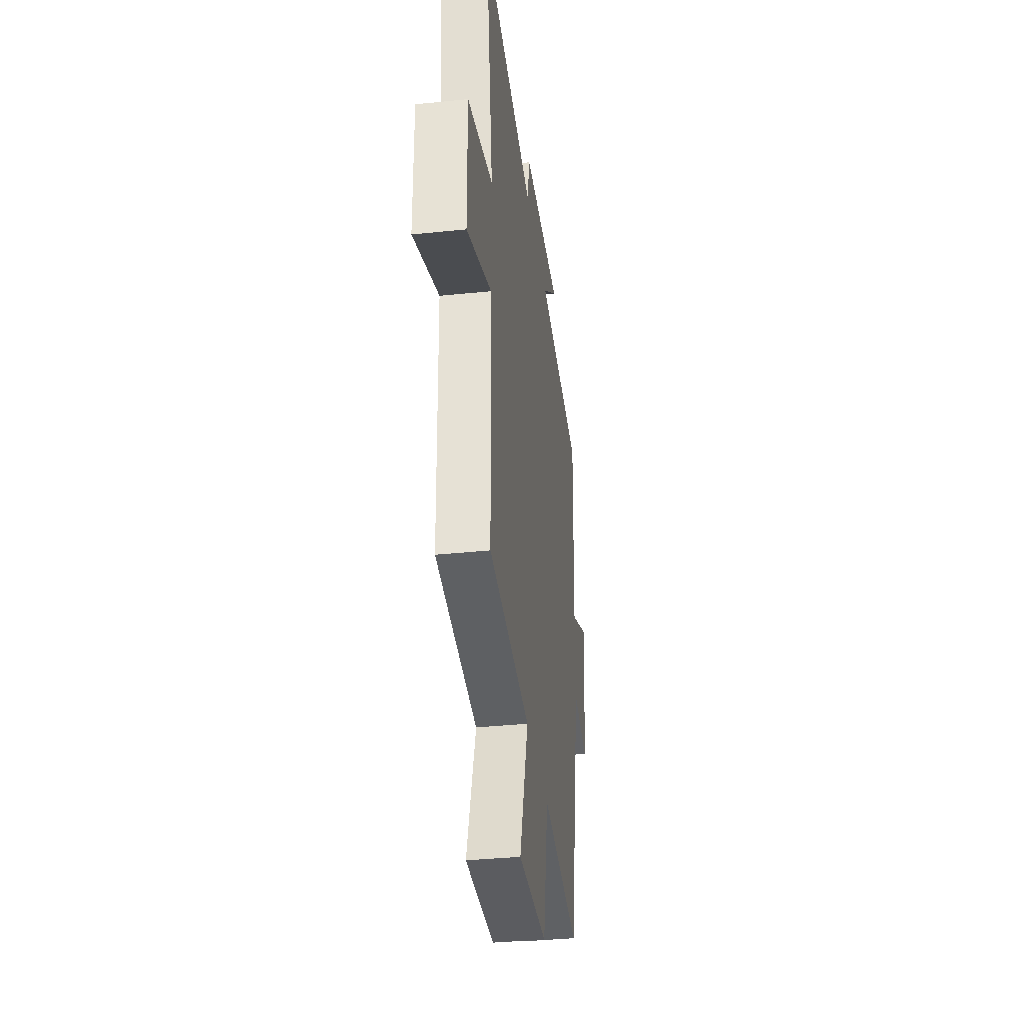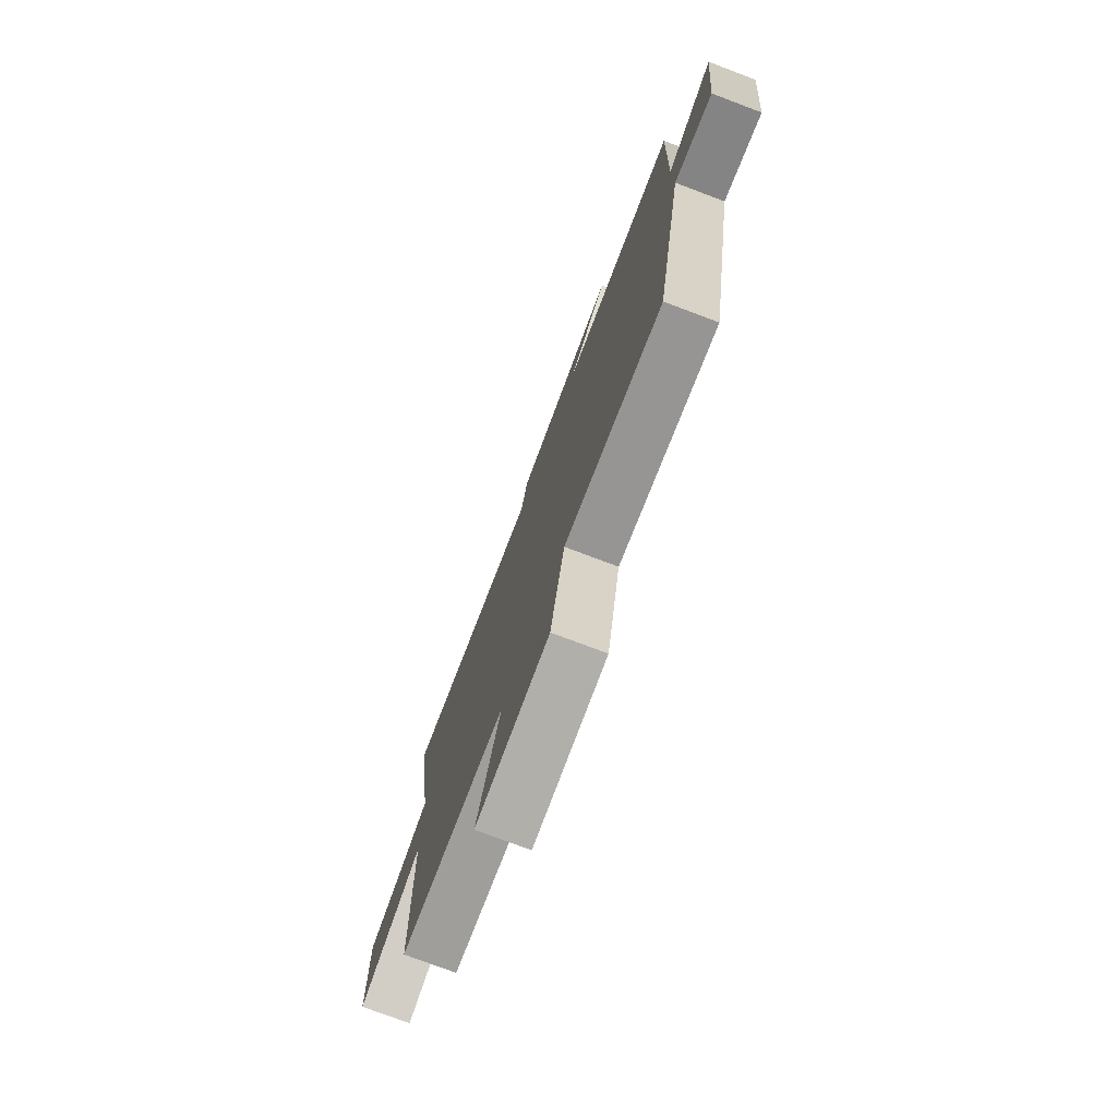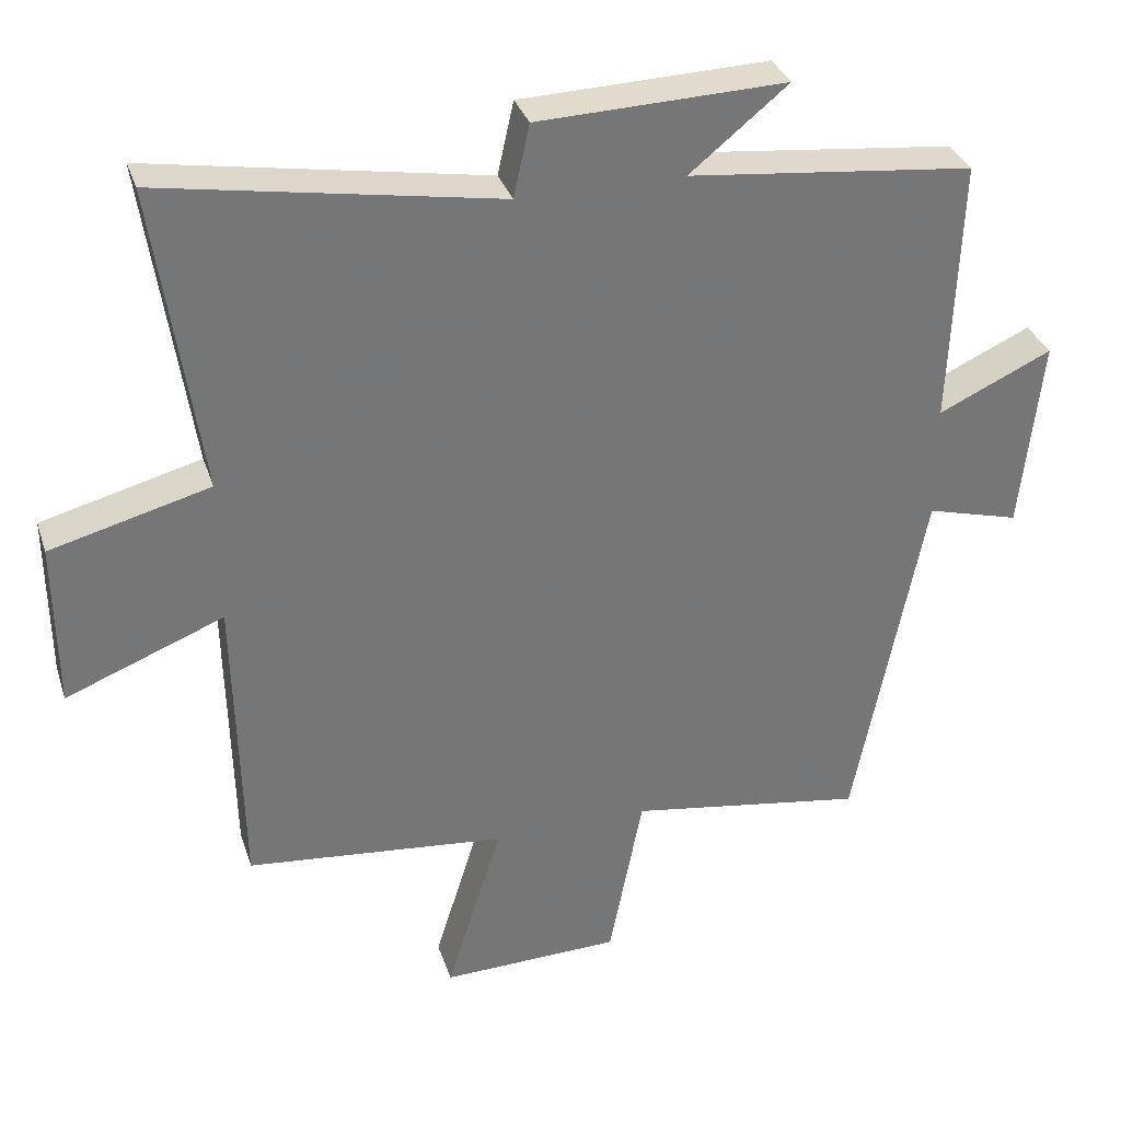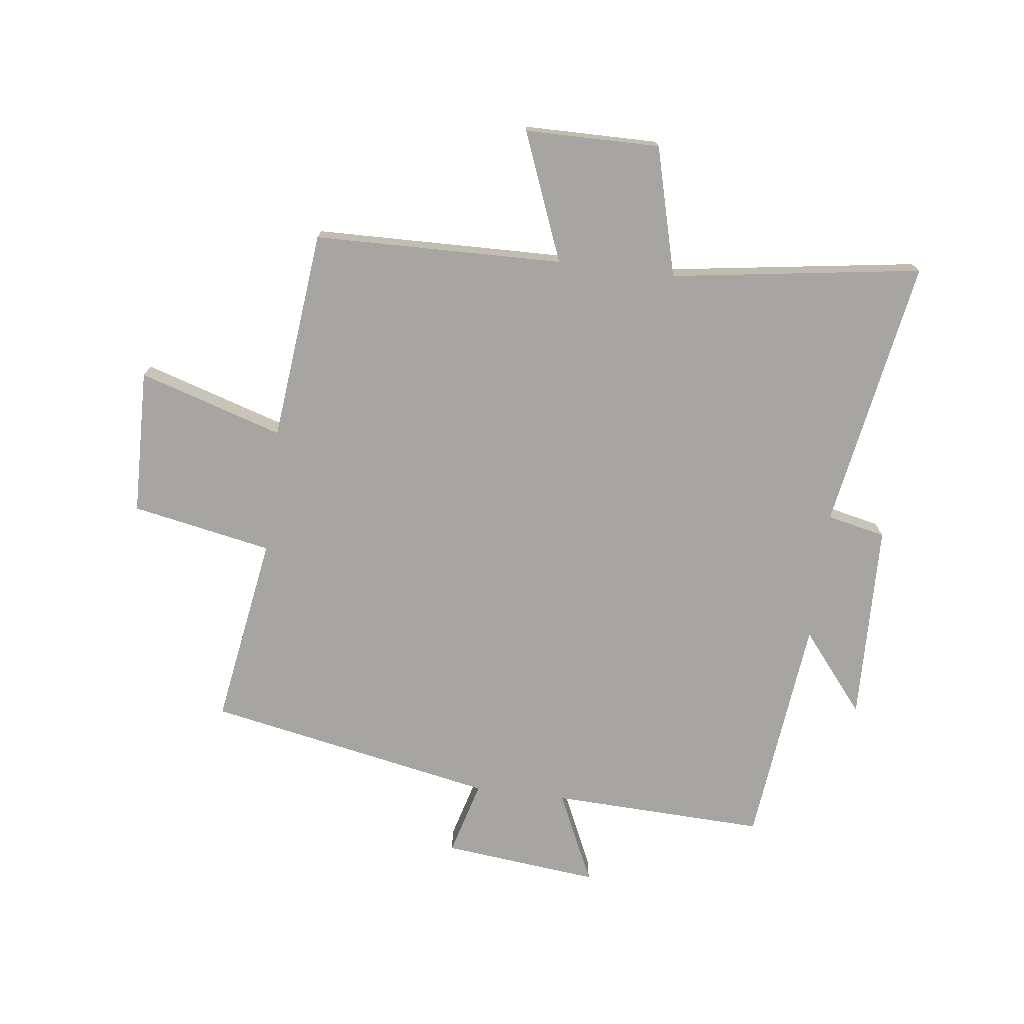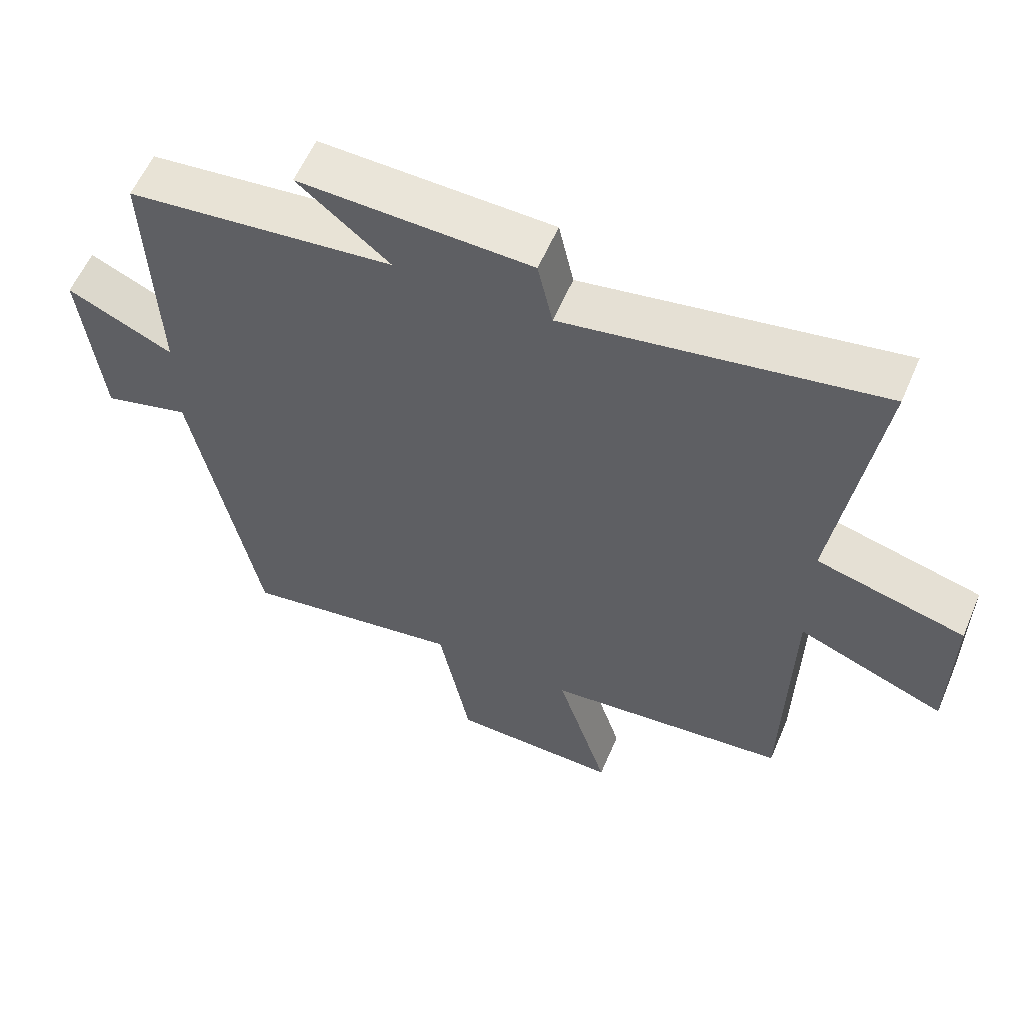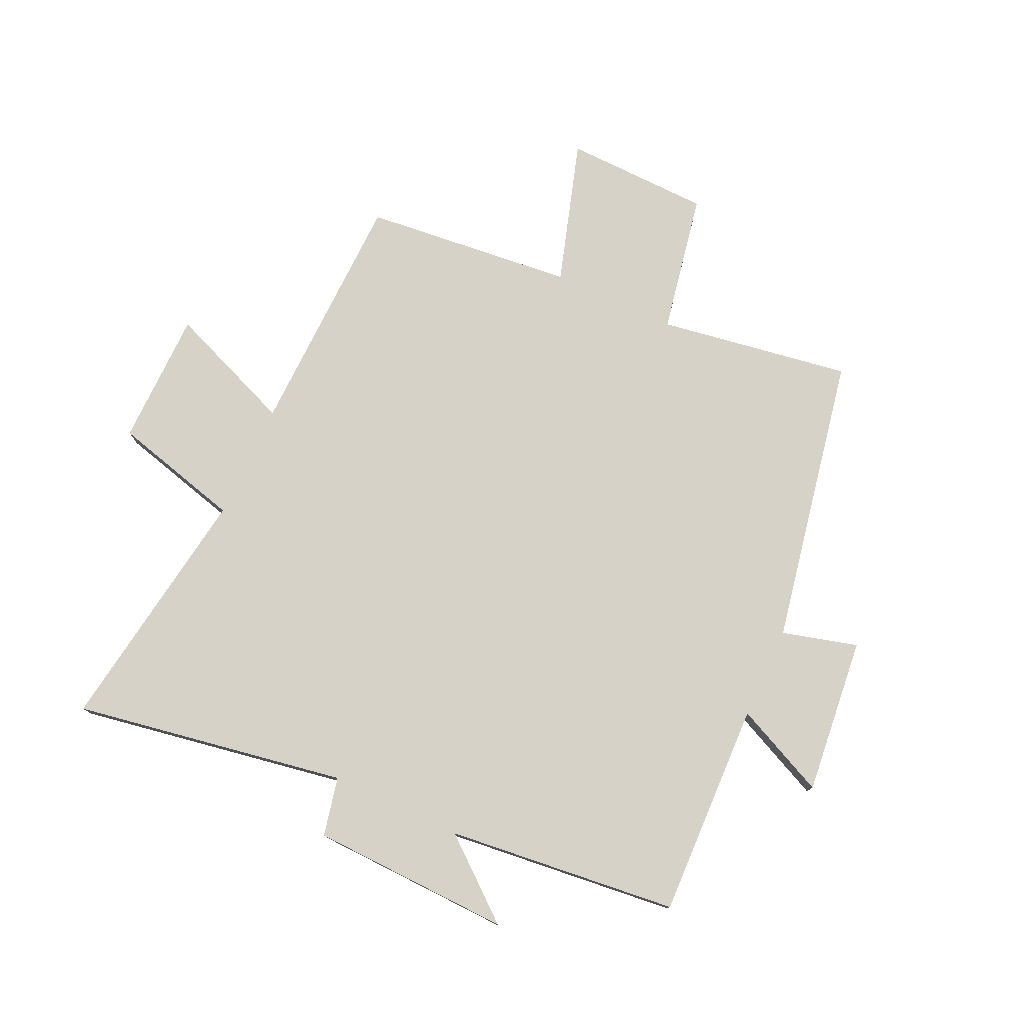
<metadata>
{"format":"obj","ext":"obj","renderer":"f3d","projection":"perspective","resolution":1024,"background":"white","views":[{"elev":-36.2,"azim":-82.3,"up":"+Z"},{"elev":-76.6,"azim":69.4,"up":"+Z"},{"elev":33.3,"azim":-17.0,"up":"+Z"},{"elev":-73.8,"azim":-97.1,"up":"+Y"},{"elev":58.4,"azim":-156.9,"up":"+Z"},{"elev":77.4,"azim":25.0,"up":"+Y"}]}
</metadata>
<code>
v -0.491 0.07 -0.463
v -0.5 0.07 -0.043
v -0.716 0.07 -0.128
v -0.718 0.07 0.1
v -0.5 0.07 0.157
v -0.562 0.07 0.58
v -0.103 0.07 0.5
v -0.081 0.07 0.599
v 0.257 0.07 0.609
v 0.123 0.07 0.5
v 0.513 0.07 0.457
v 0.5 0.07 0.094
v 0.655 0.07 0.165
v 0.627 0.07 -0.099
v 0.5 0.07 -0.064
v 0.405 0.07 -0.552
v 0.081 0.07 -0.5
v 0.035 0.07 -0.737
v -0.211 0.07 -0.743
v -0.135 0.07 -0.5
v -0.491 0 -0.463
v -0.5 0 -0.043
v -0.716 0 -0.128
v -0.718 0 0.1
v -0.5 0 0.157
v -0.562 0 0.58
v -0.103 0 0.5
v -0.081 0 0.599
v 0.257 0 0.609
v 0.123 0 0.5
v 0.513 0 0.457
v 0.5 0 0.094
v 0.655 0 0.165
v 0.627 0 -0.099
v 0.5 0 -0.064
v 0.405 0 -0.552
v 0.081 0 -0.5
v 0.035 0 -0.737
v -0.211 0 -0.743
v -0.135 0 -0.5
f 17 18 19 20
f 17 20 1 2
f 15 16 17 2
f 12 13 14 15
f 12 15 2
f 10 11 12 2
f 7 8 9 10
f 7 10 2 3
f 5 6 7
f 5 7 3
f 3 4 5
f 40 39 38 37
f 22 21 40 37
f 22 37 36 35
f 35 34 33 32
f 22 35 32
f 22 32 31 30
f 30 29 28 27
f 23 22 30 27
f 27 26 25
f 23 27 25
f 25 24 23
f 1 21 22 2
f 2 22 23 3
f 3 23 24 4
f 4 24 25 5
f 5 25 26 6
f 6 26 27 7
f 7 27 28 8
f 8 28 29 9
f 9 29 30 10
f 10 30 31 11
f 11 31 32 12
f 12 32 33 13
f 13 33 34 14
f 14 34 35 15
f 15 35 36 16
f 16 36 37 17
f 17 37 38 18
f 18 38 39 19
f 19 39 40 20
f 20 40 21 1

</code>
